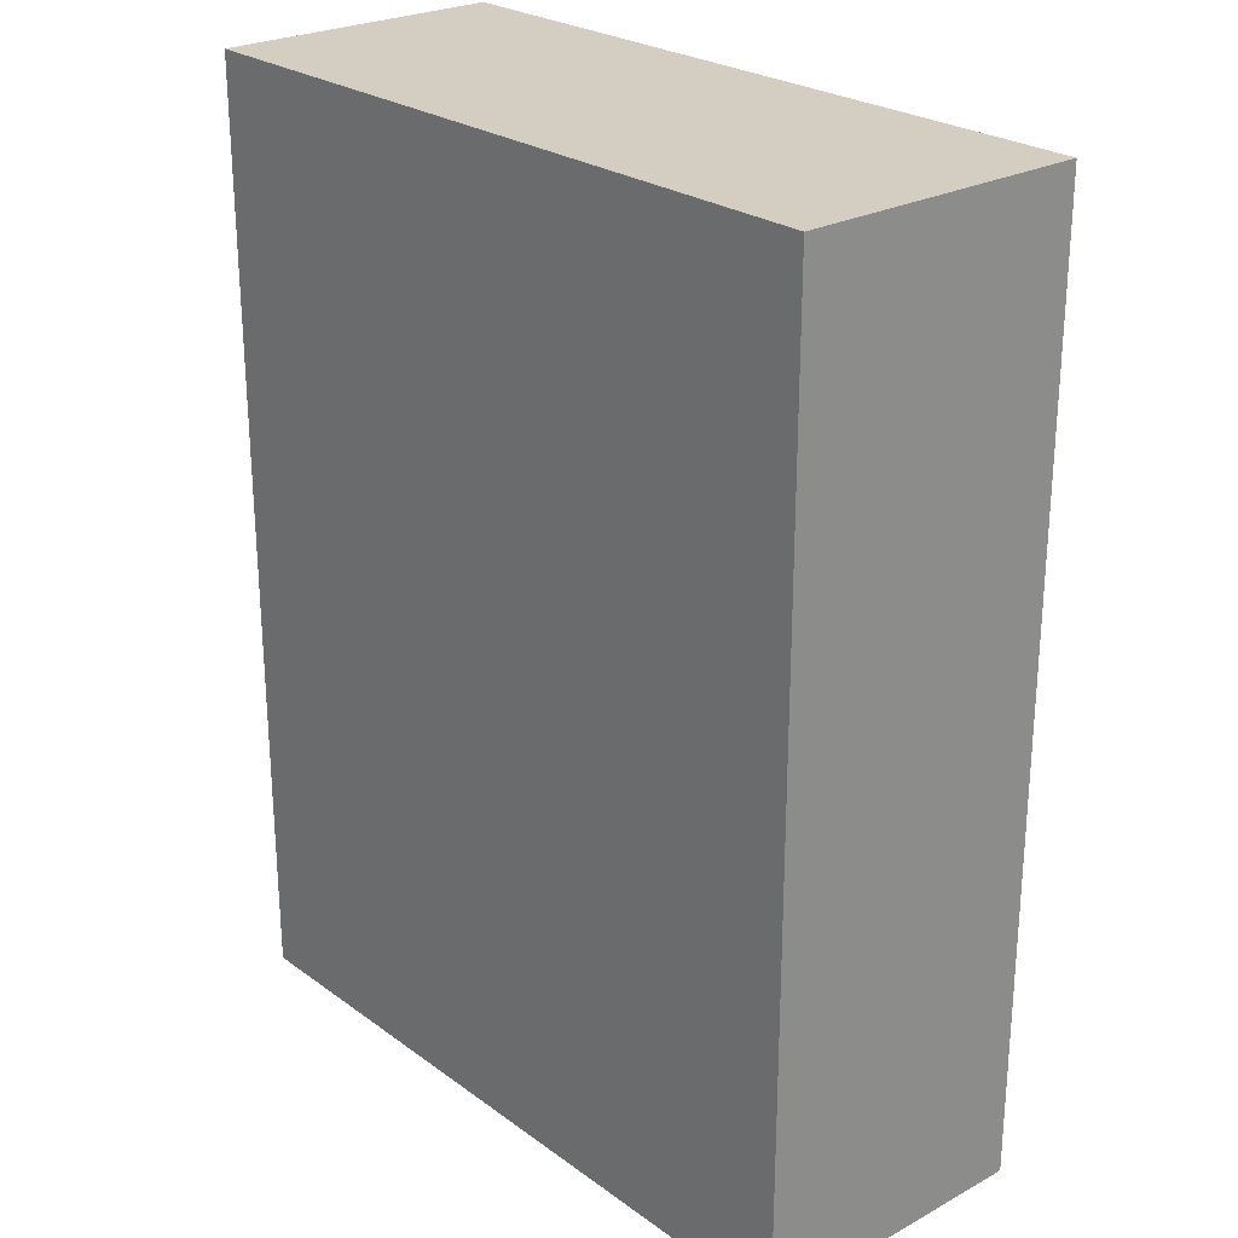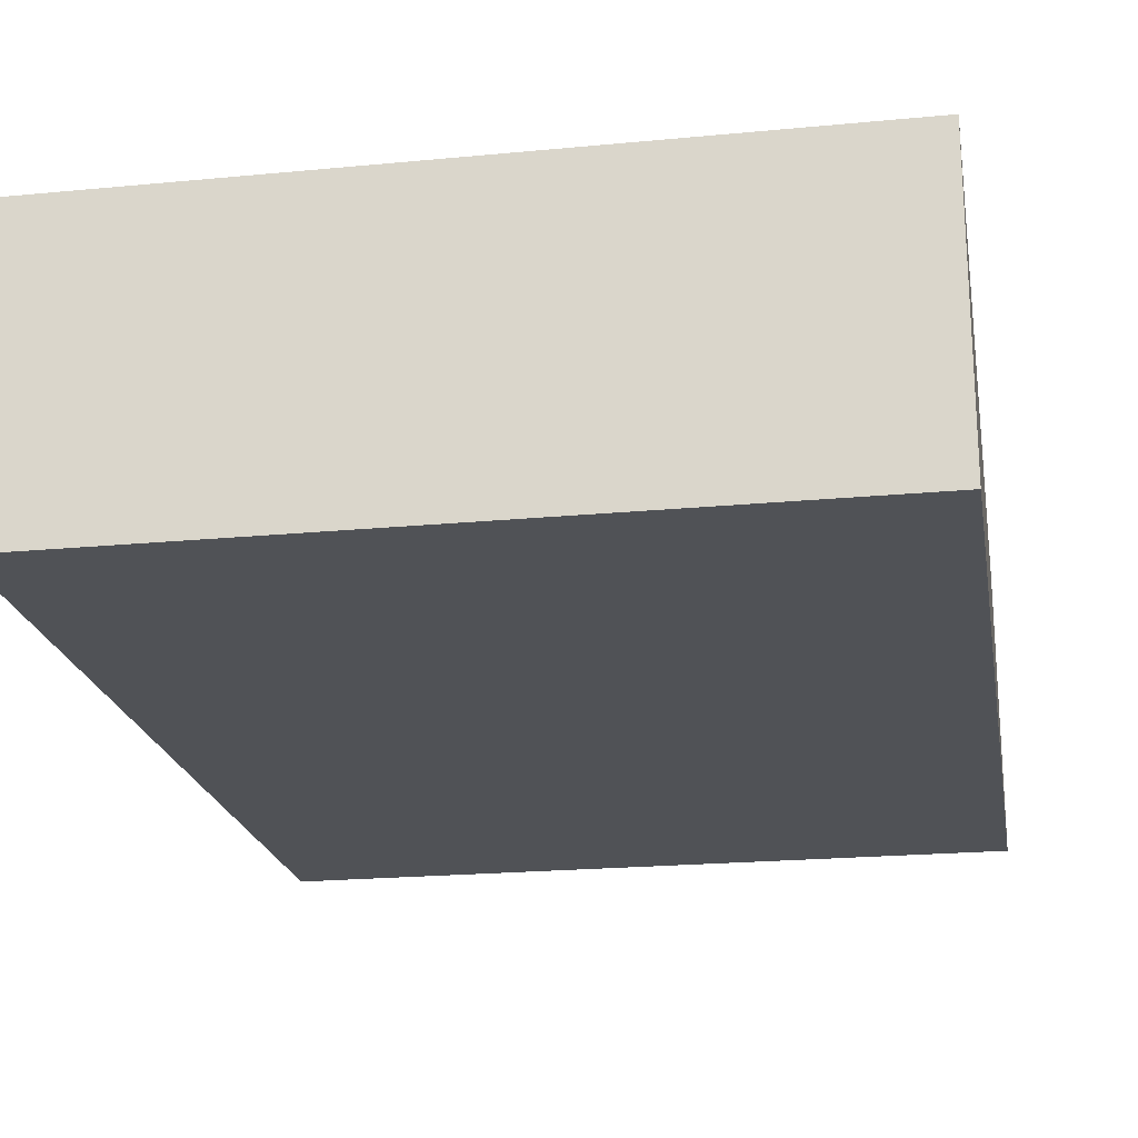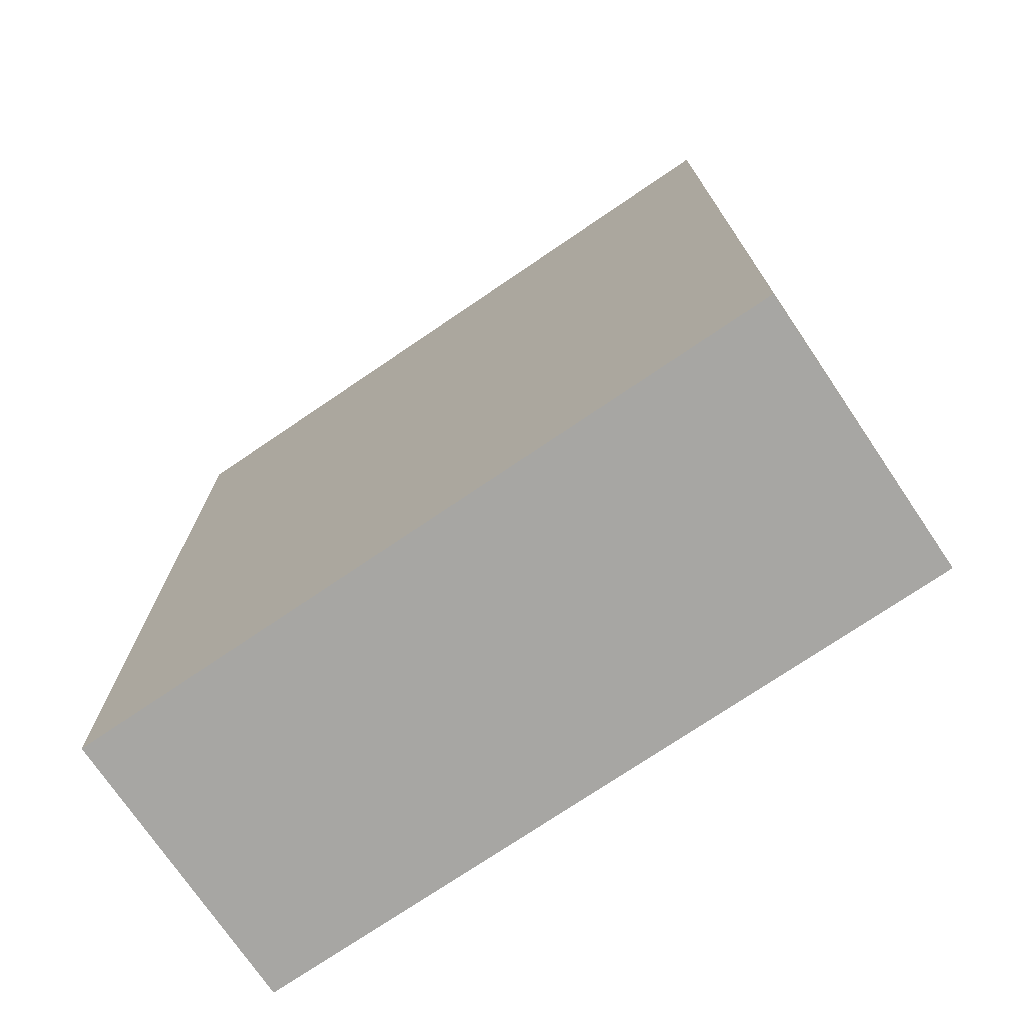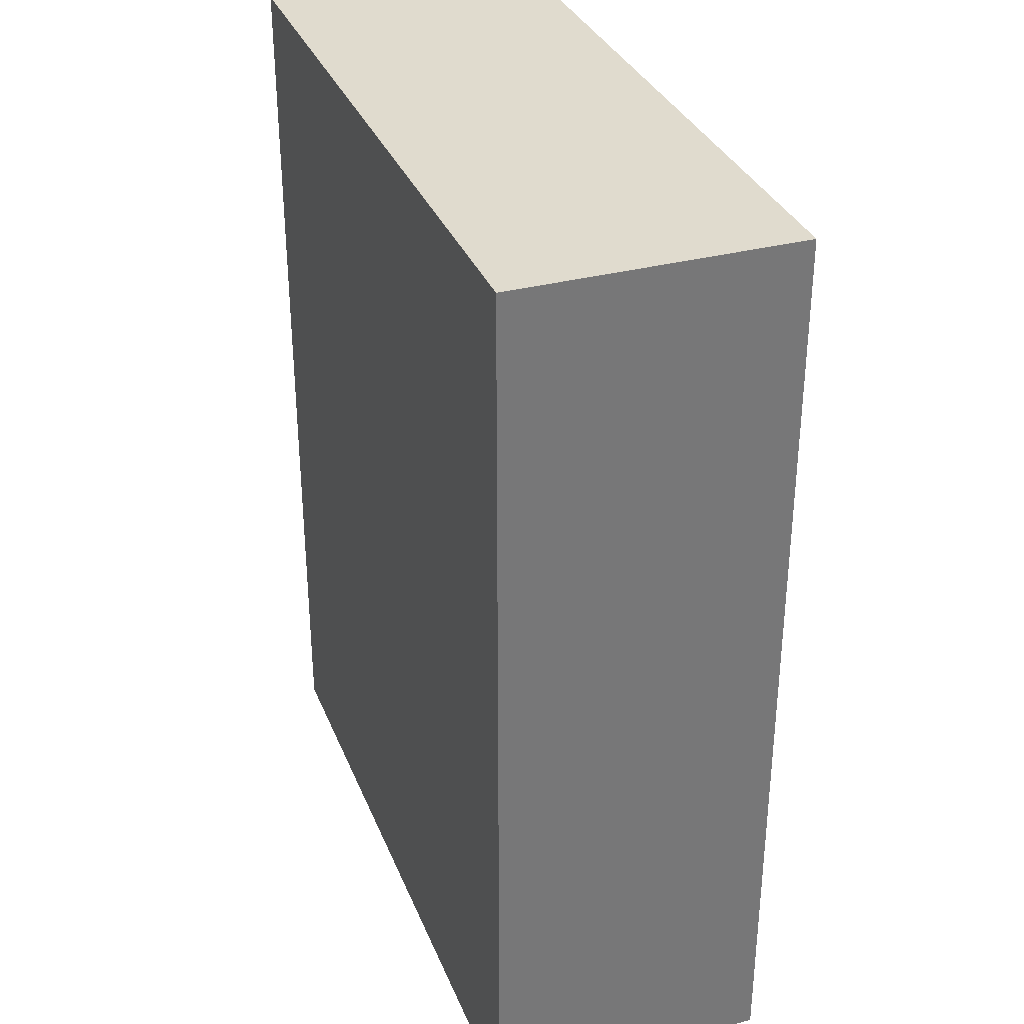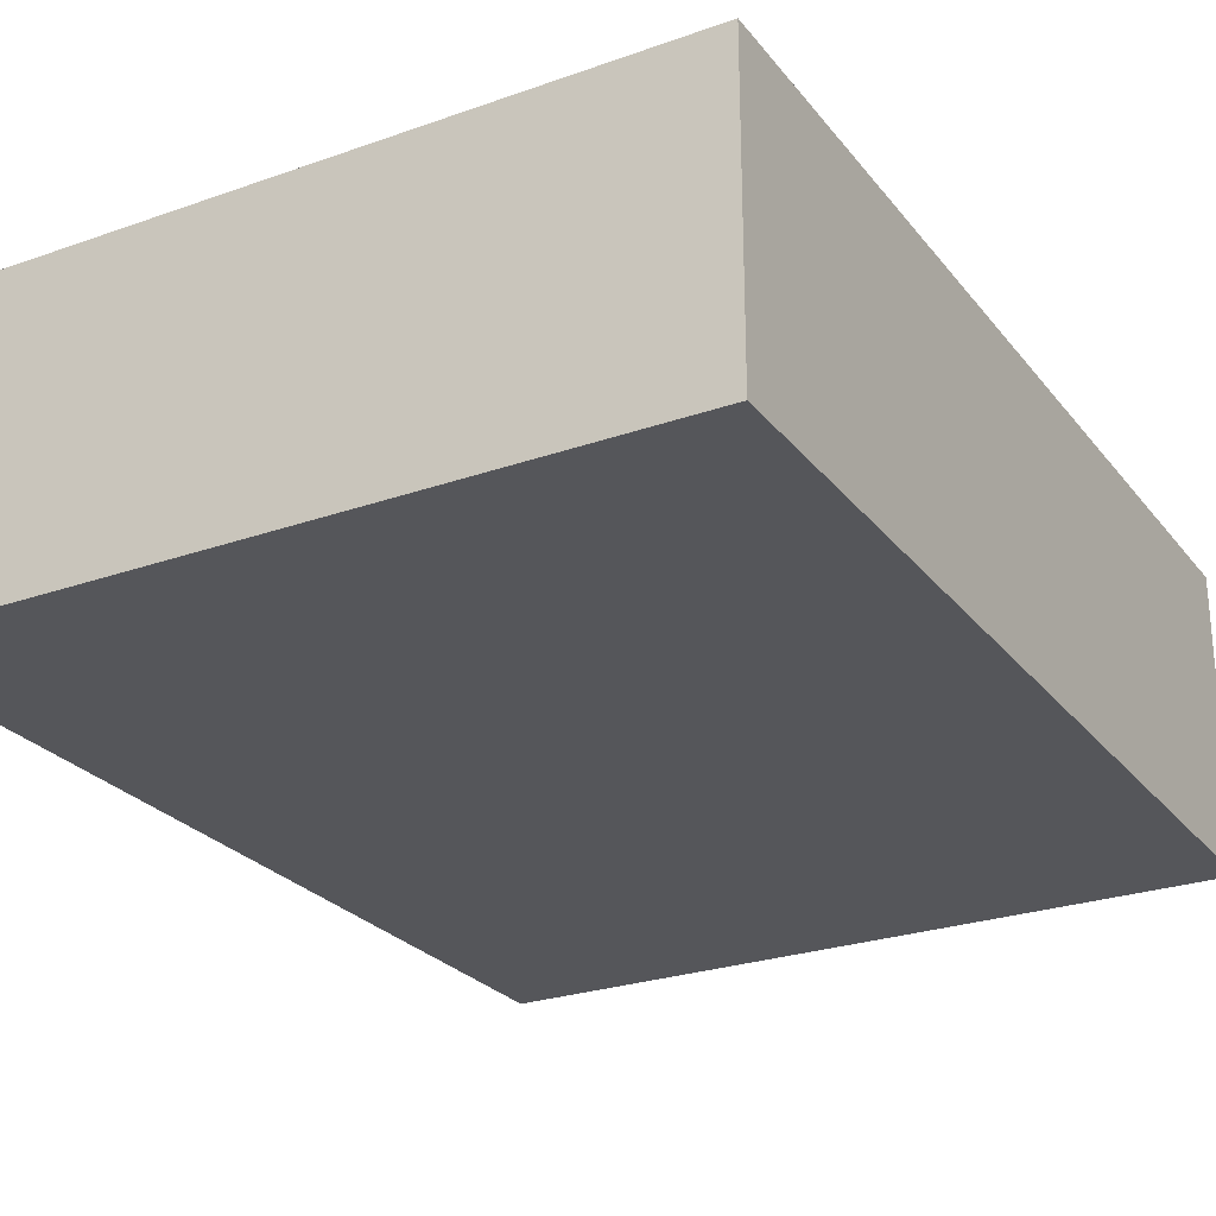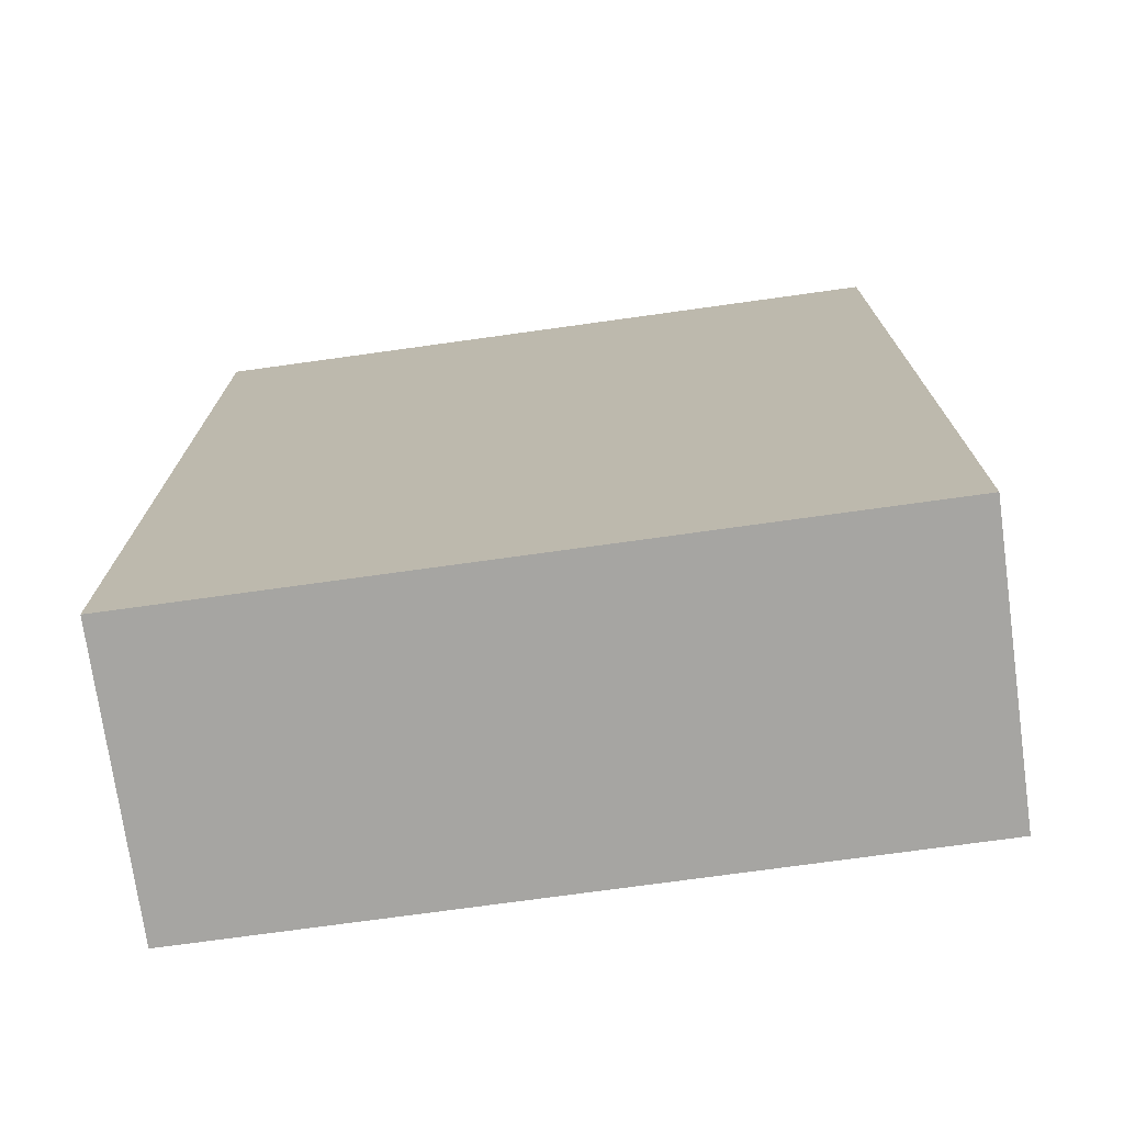
<metadata>
{"format":"obj","ext":"obj","renderer":"f3d","projection":"perspective","resolution":1024,"background":"white","views":[{"elev":25.3,"azim":49.0,"up":"+Z"},{"elev":-21.1,"azim":-170.3,"up":"+Y"},{"elev":-74.1,"azim":-145.8,"up":"+Z"},{"elev":33.4,"azim":70.1,"up":"+Z"},{"elev":-26.0,"azim":29.3,"up":"+Y"},{"elev":-73.8,"azim":-172.1,"up":"+Z"}]}
</metadata>
<code>
v 5 0 6.5
v 0 0 6.5
v 0 0 0
v 5 0 0
v 5 0 6.5
v 5 0 0
v 5 2 0
v 5 2 6.5
v 0 2 6.5
v 5 2 6.5
v 5 2 0
v 0 2 0
v 0 0 6.5
v 5 0 6.5
v 5 2 6.5
v 0 2 6.5
v 5 0 0
v 0 0 0
v 0 2 0
v 5 2 0
v 0 0 0
v 0 0 6.5
v 0 2 6.5
v 0 2 0
f 1 2 4
f 4 2 3
f 5 6 8
f 8 6 7
f 10 11 9
f 9 11 12
f 13 14 16
f 16 14 15
f 17 18 20
f 20 18 19
f 21 22 24
f 24 22 23

</code>
